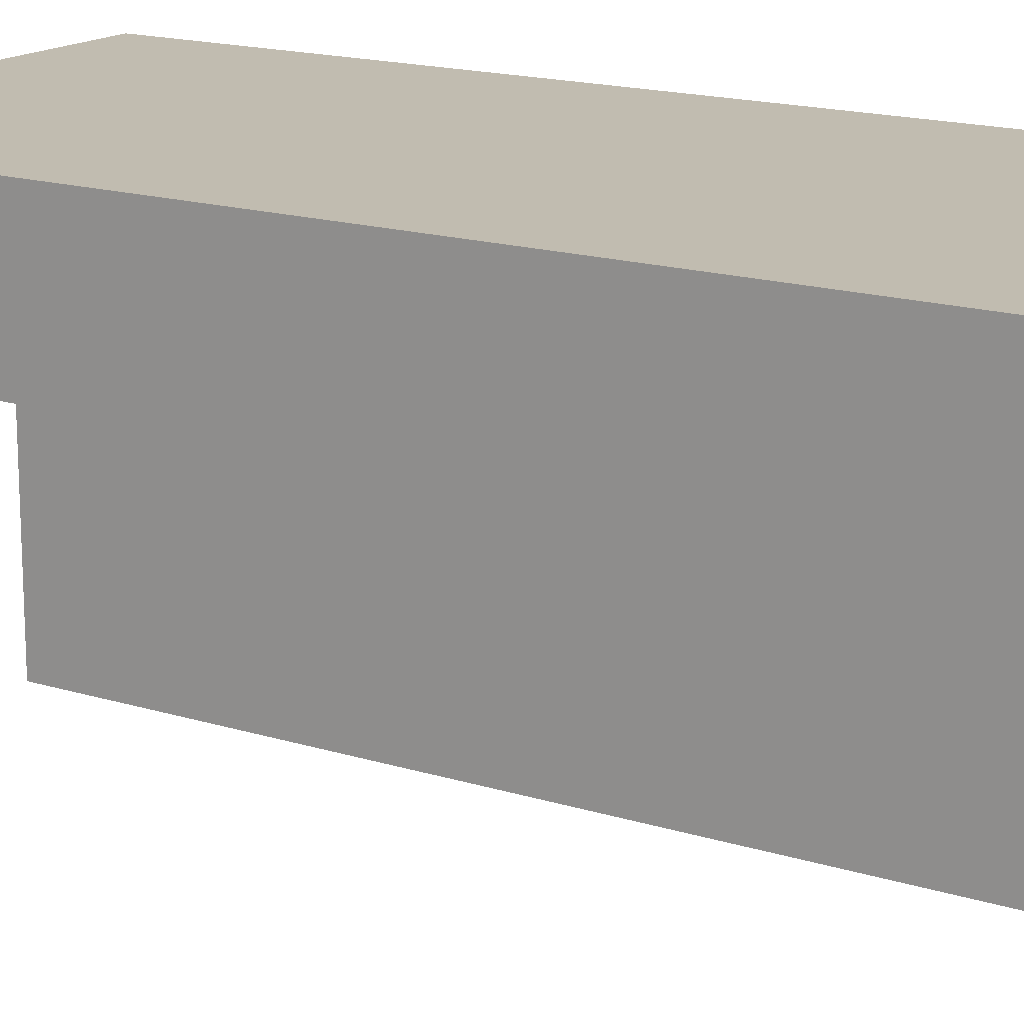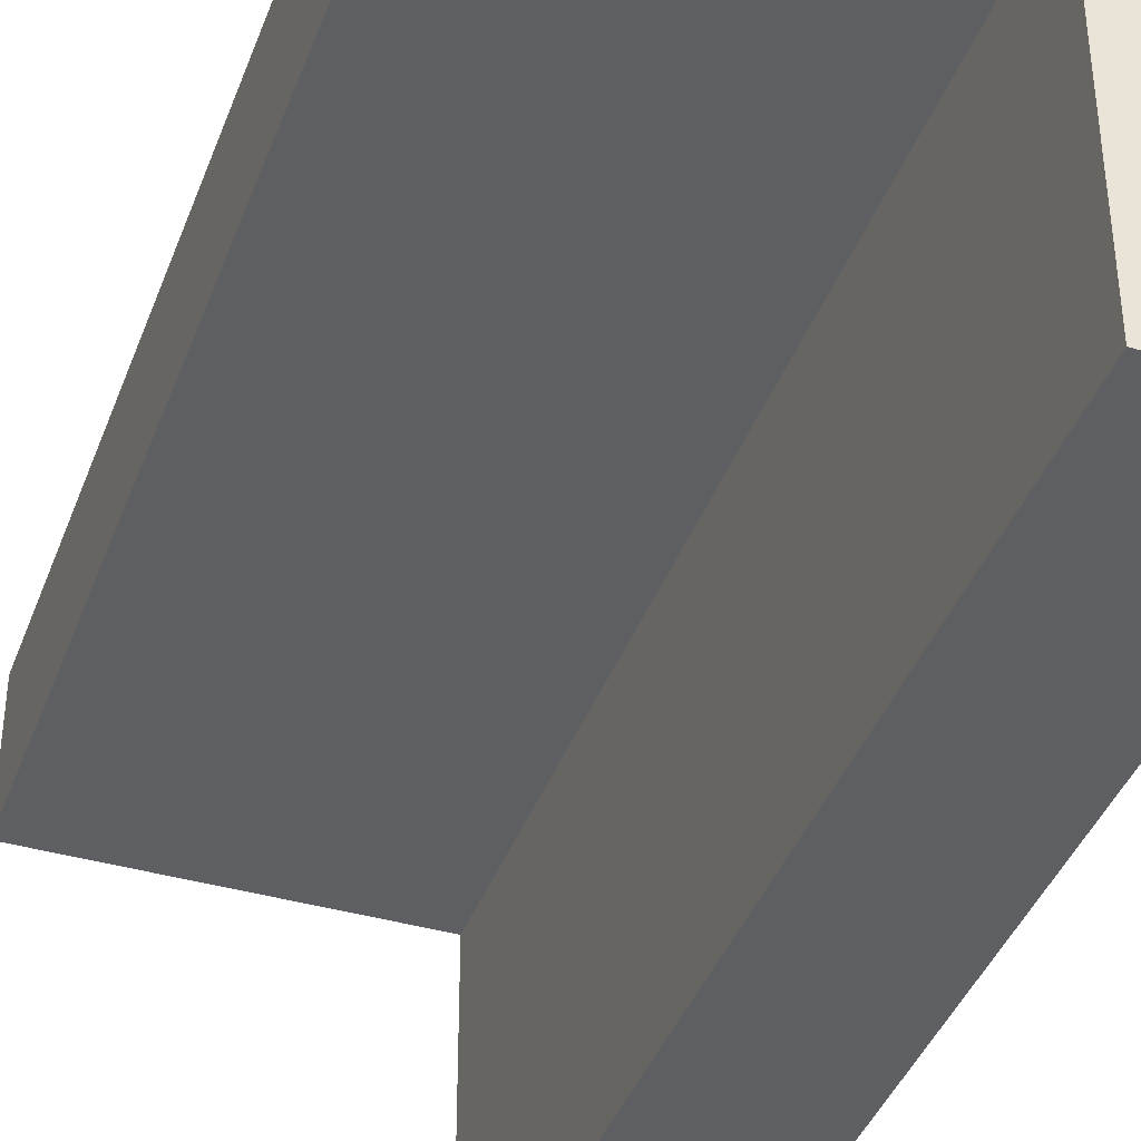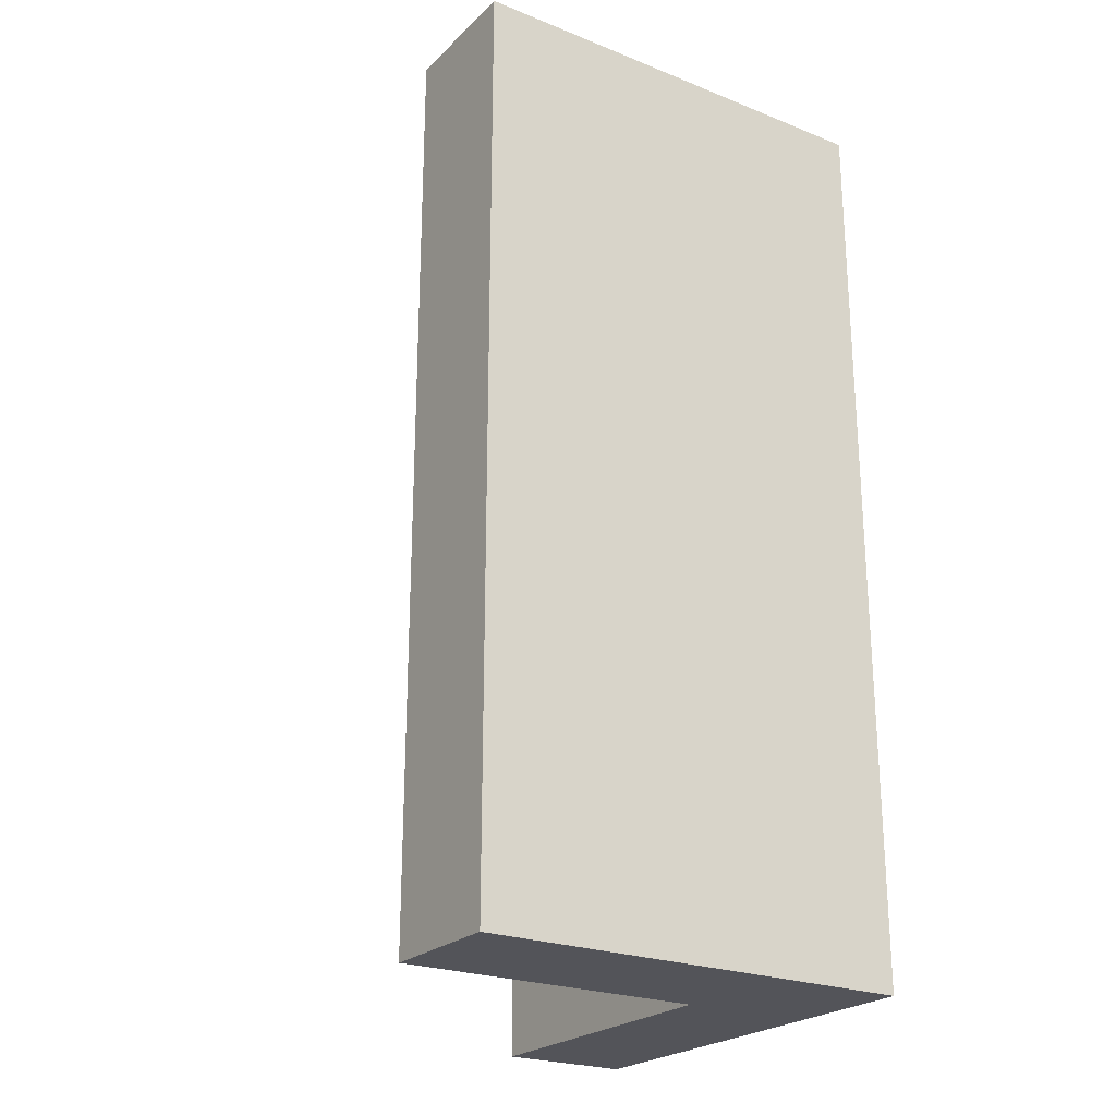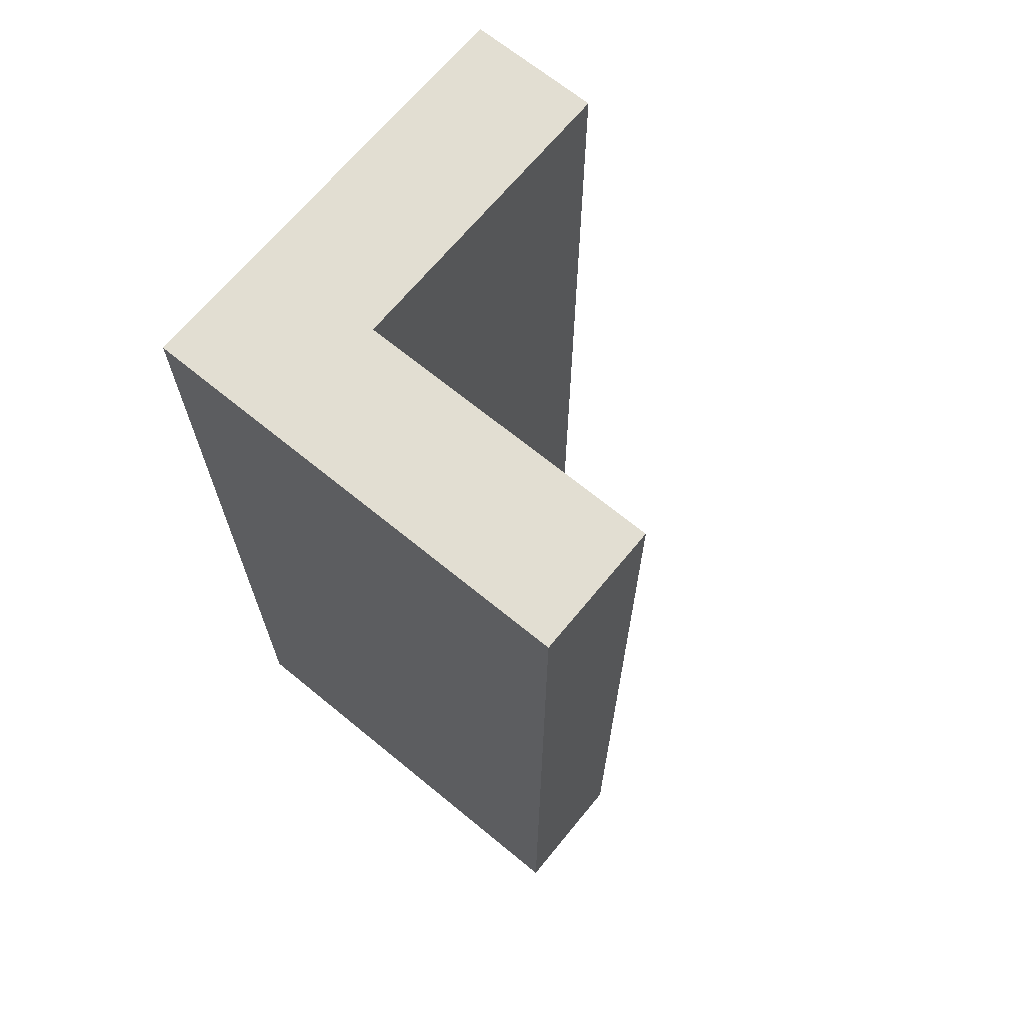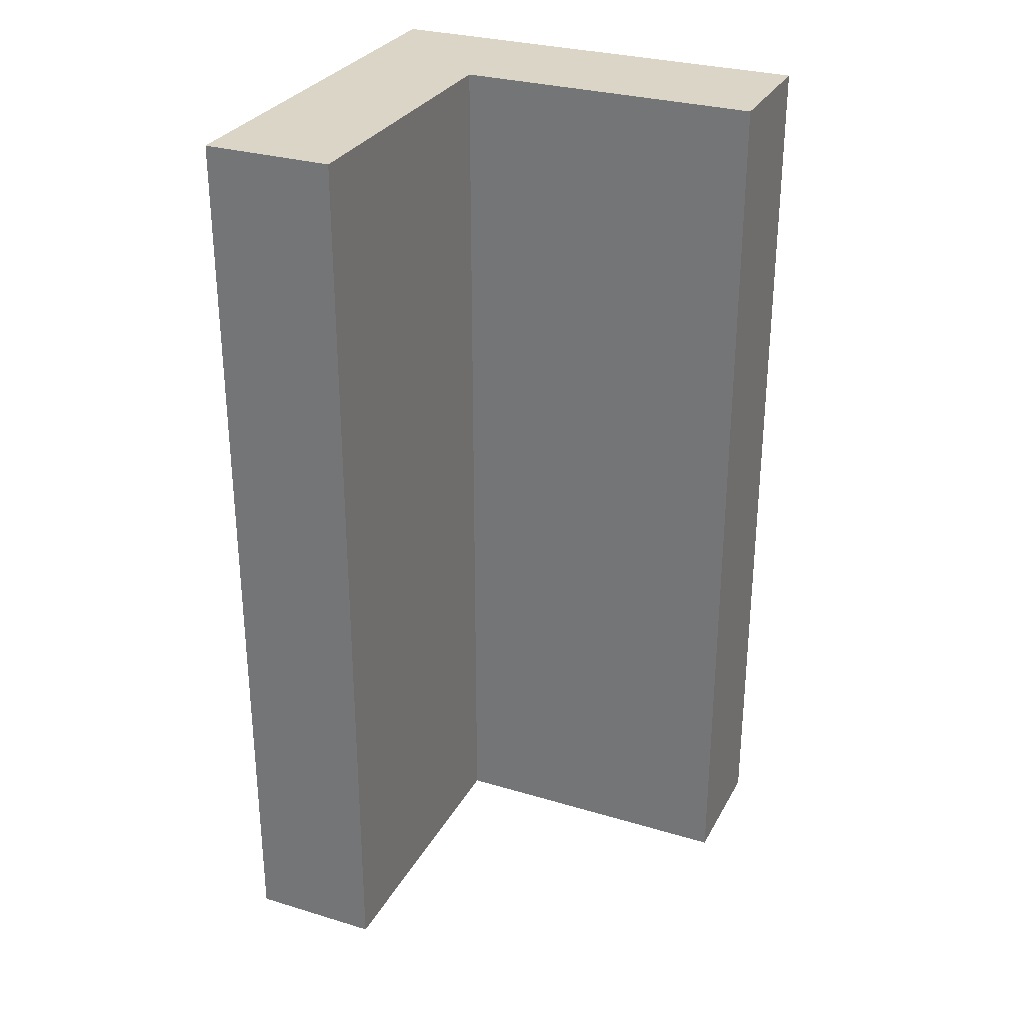
<metadata>
{"format":"obj","ext":"obj","renderer":"f3d","projection":"perspective","resolution":1024,"background":"white","views":[{"elev":16.5,"azim":122.7,"up":"+Z"},{"elev":-40.3,"azim":160.6,"up":"+Z"},{"elev":-23.8,"azim":-123.4,"up":"+Y"},{"elev":67.9,"azim":39.4,"up":"+Y"},{"elev":29.5,"azim":113.9,"up":"+Y"}]}
</metadata>
<code>
o
v -2 0 2
v -2 0 1
v -2 0.1 2
v -2 0.1 1.9
v -2 0.2 2
v -2 0.2 1.9
v -2 0.2 1.3
v -2 0.2 1.2
v -2 0.3 2
v -2 0.3 1.9
v -2 0.3 1.4
v -2 0.3 1.3
v -2 0.3 1.2
v -2 0.4 2
v -2 0.4 1.9
v -2 0.4 1.5
v -2 0.4 1.4
v -2 0.4 1.3
v -2 0.4 1.2
v -2 0.5 2
v -2 0.5 1.9
v -2 0.5 1.6
v -2 0.5 1.5
v -2 0.5 1.4
v -2 0.5 1.3
v -2 0.5 1.2
v -2 0.6 2
v -2 0.6 1.9
v -2 0.6 1.7
v -2 0.6 1.6
v -2 0.6 1.5
v -2 0.6 1.4
v -2 0.6 1.3
v -2 0.6 1.2
v -2 0.7 2
v -2 0.7 1.9
v -2 0.7 1.8
v -2 0.7 1.7
v -2 0.7 1.6
v -2 0.7 1.5
v -2 0.7 1.4
v -2 0.7 1.3
v -2 0.7 1.2
v -2 0.8 2
v -2 0.8 1.9
v -2 0.8 1.8
v -2 0.8 1.7
v -2 0.8 1.6
v -2 0.8 1.5
v -2 0.8 1.4
v -2 0.8 1.3
v -2 0.8 1.2
v -2 0.9 2
v -2 0.9 1.9
v -2 0.9 1.8
v -2 0.9 1.7
v -2 0.9 1.6
v -2 0.9 1.5
v -2 0.9 1.4
v -2 0.9 1.3
v -2 0.9 1.2
v -2 1 2
v -2 1 1.9
v -2 1 1.8
v -2 1 1.7
v -2 1 1.6
v -2 1 1.5
v -2 1 1.4
v -2 1 1.3
v -2 1 1.2
v -2 1.1 2
v -2 1.1 1.9
v -2 1.1 1.8
v -2 1.1 1.7
v -2 1.1 1.6
v -2 1.1 1.5
v -2 1.1 1.4
v -2 1.1 1.3
v -2 1.1 1.2
v -2 1.2 2
v -2 1.2 1.9
v -2 1.2 1.8
v -2 1.2 1.7
v -2 1.2 1.6
v -2 1.2 1.5
v -2 1.2 1.4
v -2 1.2 1.3
v -2 1.3 2
v -2 1.3 1.9
v -2 1.3 1.8
v -2 1.3 1.7
v -2 1.3 1.6
v -2 1.3 1.5
v -2 1.3 1.4
v -2 1.4 2
v -2 1.4 1.9
v -2 1.4 1.8
v -2 1.4 1.7
v -2 1.4 1.6
v -2 1.4 1.5
v -2 1.5 2
v -2 1.5 1.9
v -2 1.5 1.8
v -2 1.5 1.7
v -2 1.5 1.6
v -2 1.6 2
v -2 1.6 1.9
v -2 1.6 1.8
v -2 1.6 1.7
v -2 1.7 1.9
v -2 1.7 1.8
v -2 2.1 2
v -2 2.1 1
v -1.7 0 1.7
v -1.7 0 1
v -1.7 2.1 1.7
v -1.7 2.1 1
v -1 0 2
v -1 0 1.7
v -1 2.1 2
v -1 2.1 1.7
v -2 0 2
v -2 0.1 2
v -2 0.2 2
v -2 0.3 2
v -2 0.4 2
v -2 0.5 2
v -2 0.6 2
v -2 0.7 2
v -2 0.8 2
v -2 0.9 2
v -2 1 2
v -2 1.1 2
v -2 1.2 2
v -2 1.3 2
v -2 1.4 2
v -2 1.5 2
v -2 1.6 2
v -2 2.1 2
v -1.9 0 2
v -1.9 0.1 2
v -1.9 0.2 2
v -1.9 0.3 2
v -1.9 0.4 2
v -1.9 0.5 2
v -1.9 0.6 2
v -1.9 0.7 2
v -1.9 0.8 2
v -1.9 0.9 2
v -1.9 1 2
v -1.9 1.1 2
v -1.9 1.2 2
v -1.9 1.3 2
v -1.9 1.4 2
v -1.9 1.5 2
v -1.9 1.6 2
v -1.9 1.7 2
v -1.8 0 2
v -1.8 0.1 2
v -1.8 0.2 2
v -1.8 0.3 2
v -1.8 0.4 2
v -1.8 0.5 2
v -1.8 0.6 2
v -1.8 0.7 2
v -1.8 0.8 2
v -1.8 0.9 2
v -1.8 1 2
v -1.8 1.1 2
v -1.8 1.2 2
v -1.8 1.3 2
v -1.8 1.4 2
v -1.8 1.5 2
v -1.8 1.6 2
v -1.8 1.7 2
v -1.7 0 2
v -1.7 0.1 2
v -1.7 0.2 2
v -1.7 0.3 2
v -1.7 0.4 2
v -1.7 0.5 2
v -1.7 0.6 2
v -1.7 0.7 2
v -1.7 0.8 2
v -1.7 0.9 2
v -1.7 1 2
v -1.7 1.1 2
v -1.7 1.2 2
v -1.7 1.3 2
v -1.7 1.4 2
v -1.7 1.5 2
v -1.7 1.6 2
v -1.7 1.7 2
v -1.6 0 2
v -1.6 0.1 2
v -1.6 0.2 2
v -1.6 0.3 2
v -1.6 0.4 2
v -1.6 0.5 2
v -1.6 0.6 2
v -1.6 0.7 2
v -1.6 0.8 2
v -1.6 0.9 2
v -1.6 1 2
v -1.6 1.1 2
v -1.6 1.2 2
v -1.6 1.3 2
v -1.6 1.4 2
v -1.6 1.5 2
v -1.6 1.6 2
v -1.6 1.7 2
v -1.5 0 2
v -1.5 0.1 2
v -1.5 0.2 2
v -1.5 0.3 2
v -1.5 0.4 2
v -1.5 0.5 2
v -1.5 0.6 2
v -1.5 0.7 2
v -1.5 0.8 2
v -1.5 0.9 2
v -1.5 1 2
v -1.5 1.1 2
v -1.5 1.2 2
v -1.5 1.3 2
v -1.5 1.4 2
v -1.5 1.5 2
v -1.5 1.6 2
v -1.5 1.7 2
v -1.4 0 2
v -1.4 0.1 2
v -1.4 0.2 2
v -1.4 0.3 2
v -1.4 0.4 2
v -1.4 0.5 2
v -1.4 0.6 2
v -1.4 0.7 2
v -1.4 0.8 2
v -1.4 0.9 2
v -1.4 1 2
v -1.4 1.1 2
v -1.4 1.2 2
v -1.4 1.3 2
v -1.4 1.4 2
v -1.4 1.5 2
v -1.4 1.6 2
v -1.4 1.7 2
v -1.3 0 2
v -1.3 0.1 2
v -1.3 0.2 2
v -1.3 0.3 2
v -1.3 0.4 2
v -1.3 0.5 2
v -1.3 0.6 2
v -1.3 0.7 2
v -1.3 0.8 2
v -1.3 0.9 2
v -1.3 1 2
v -1.3 1.1 2
v -1.3 1.2 2
v -1.3 1.3 2
v -1.3 1.4 2
v -1.3 1.5 2
v -1.3 1.6 2
v -1.3 1.7 2
v -1.2 0 2
v -1.2 0.1 2
v -1.2 0.2 2
v -1.2 0.3 2
v -1.2 0.4 2
v -1.2 0.5 2
v -1.2 0.6 2
v -1.2 0.7 2
v -1.2 0.8 2
v -1.2 0.9 2
v -1.2 1 2
v -1.2 1.1 2
v -1.2 1.2 2
v -1.2 1.3 2
v -1.2 1.4 2
v -1.2 1.5 2
v -1.2 1.6 2
v -1.2 1.7 2
v -1 0 2
v -1 2.1 2
v -1.7 0 1.7
v -1.7 2.1 1.7
v -1 0 1.7
v -1 2.1 1.7
v -2 0 1
v -2 2.1 1
v -1.7 0 1
v -1.7 2.1 1
v -2 0 2
v -1.9 0 2
v -1.8 0 2
v -1.7 0 2
v -1.6 0 2
v -1.5 0 2
v -1.4 0 2
v -1.3 0 2
v -1.2 0 2
v -1 0 2
v -1.9 0 1.9
v -1.8 0 1.9
v -1.7 0 1.9
v -1.6 0 1.9
v -1.5 0 1.9
v -1.4 0 1.9
v -1.3 0 1.9
v -1.2 0 1.9
v -1.7 0 1.7
v -1 0 1.7
v -2 0 1
v -1.7 0 1
v -2 2.1 2
v -1 2.1 2
v -1.7 2.1 1.7
v -1 2.1 1.7
v -2 2.1 1
v -1.7 2.1 1
f 3 2 1
f 4 2 3
f 5 4 3
f 6 2 4
f 6 4 5
f 7 2 6
f 8 2 7
f 9 6 5
f 9 7 6
f 10 7 9
f 11 7 10
f 12 8 7
f 12 7 11
f 13 2 8
f 13 8 12
f 14 10 9
f 15 11 10
f 15 10 14
f 16 11 15
f 17 12 11
f 17 11 16
f 18 13 12
f 18 12 17
f 19 2 13
f 19 13 18
f 20 16 15
f 20 15 14
f 21 16 20
f 22 16 21
f 23 17 16
f 23 16 22
f 24 18 17
f 24 17 23
f 25 19 18
f 25 18 24
f 26 2 19
f 26 19 25
f 27 21 20
f 28 22 21
f 28 21 27
f 29 22 28
f 30 23 22
f 30 22 29
f 31 24 23
f 31 23 30
f 32 25 24
f 32 24 31
f 33 26 25
f 33 25 32
f 34 2 26
f 34 26 33
f 35 29 28
f 35 28 27
f 36 29 35
f 37 29 36
f 38 30 29
f 38 29 37
f 39 31 30
f 39 30 38
f 40 32 31
f 40 31 39
f 41 33 32
f 41 32 40
f 42 34 33
f 42 33 41
f 43 2 34
f 43 34 42
f 44 36 35
f 45 37 36
f 45 36 44
f 46 38 37
f 46 37 45
f 47 39 38
f 47 38 46
f 48 40 39
f 48 39 47
f 49 41 40
f 49 40 48
f 50 42 41
f 50 41 49
f 51 43 42
f 51 42 50
f 52 2 43
f 52 43 51
f 53 45 44
f 54 46 45
f 54 45 53
f 55 47 46
f 55 46 54
f 56 48 47
f 56 47 55
f 57 49 48
f 57 48 56
f 58 50 49
f 58 49 57
f 59 51 50
f 59 50 58
f 60 52 51
f 60 51 59
f 61 2 52
f 61 52 60
f 62 54 53
f 63 55 54
f 63 54 62
f 64 56 55
f 64 55 63
f 65 57 56
f 65 56 64
f 66 58 57
f 66 57 65
f 67 59 58
f 67 58 66
f 68 60 59
f 68 59 67
f 69 61 60
f 69 60 68
f 70 2 61
f 70 61 69
f 71 63 62
f 72 64 63
f 72 63 71
f 73 65 64
f 73 64 72
f 74 66 65
f 74 65 73
f 75 67 66
f 75 66 74
f 76 68 67
f 76 67 75
f 77 69 68
f 77 68 76
f 78 70 69
f 78 69 77
f 79 2 70
f 79 70 78
f 80 72 71
f 81 73 72
f 81 72 80
f 82 74 73
f 82 73 81
f 83 75 74
f 83 74 82
f 84 76 75
f 84 75 83
f 85 77 76
f 85 76 84
f 86 78 77
f 86 77 85
f 87 79 78
f 87 78 86
f 88 81 80
f 89 82 81
f 89 81 88
f 90 83 82
f 90 82 89
f 91 84 83
f 91 83 90
f 92 85 84
f 92 84 91
f 93 86 85
f 93 85 92
f 94 87 86
f 94 86 93
f 95 89 88
f 96 90 89
f 96 89 95
f 97 91 90
f 97 90 96
f 98 92 91
f 98 91 97
f 99 93 92
f 99 92 98
f 100 94 93
f 100 93 99
f 101 96 95
f 102 97 96
f 102 96 101
f 103 98 97
f 103 97 102
f 104 99 98
f 104 98 103
f 105 100 99
f 105 99 104
f 106 102 101
f 107 103 102
f 107 102 106
f 108 104 103
f 108 103 107
f 109 105 104
f 109 104 108
f 110 107 106
f 110 108 107
f 111 109 108
f 111 108 110
f 112 110 106
f 112 111 110
f 113 79 87
f 113 111 112
f 113 94 100
f 113 109 111
f 113 105 109
f 113 87 94
f 113 100 105
f 113 2 79
f 114 115 116
f 116 115 117
f 118 119 120
f 120 119 121
f 140 123 122
f 141 124 123
f 141 123 140
f 142 125 124
f 142 124 141
f 143 126 125
f 143 125 142
f 144 127 126
f 144 126 143
f 145 128 127
f 145 127 144
f 146 129 128
f 146 128 145
f 147 130 129
f 147 129 146
f 148 131 130
f 148 130 147
f 149 132 131
f 149 131 148
f 150 133 132
f 150 132 149
f 151 134 133
f 151 133 150
f 152 135 134
f 152 134 151
f 153 136 135
f 153 135 152
f 154 137 136
f 154 136 153
f 155 138 137
f 155 137 154
f 156 139 138
f 156 138 155
f 157 139 156
f 158 141 140
f 159 142 141
f 159 141 158
f 160 143 142
f 160 142 159
f 161 144 143
f 161 143 160
f 162 145 144
f 162 144 161
f 163 146 145
f 163 145 162
f 164 147 146
f 164 146 163
f 165 148 147
f 165 147 164
f 166 149 148
f 166 148 165
f 167 150 149
f 167 149 166
f 168 151 150
f 168 150 167
f 169 152 151
f 169 151 168
f 170 153 152
f 170 152 169
f 171 154 153
f 171 153 170
f 172 155 154
f 172 154 171
f 173 156 155
f 173 155 172
f 174 157 156
f 174 156 173
f 175 139 157
f 175 157 174
f 176 159 158
f 177 160 159
f 177 159 176
f 178 161 160
f 178 160 177
f 179 162 161
f 179 161 178
f 180 163 162
f 180 162 179
f 181 164 163
f 181 163 180
f 182 165 164
f 182 164 181
f 183 166 165
f 183 165 182
f 184 167 166
f 184 166 183
f 185 168 167
f 185 167 184
f 186 169 168
f 186 168 185
f 187 170 169
f 187 169 186
f 188 171 170
f 188 170 187
f 189 172 171
f 189 171 188
f 190 173 172
f 190 172 189
f 191 174 173
f 191 173 190
f 192 175 174
f 192 174 191
f 193 139 175
f 193 175 192
f 194 177 176
f 195 178 177
f 195 177 194
f 196 179 178
f 196 178 195
f 197 180 179
f 197 179 196
f 198 181 180
f 198 180 197
f 199 182 181
f 199 181 198
f 200 183 182
f 200 182 199
f 201 184 183
f 201 183 200
f 202 185 184
f 202 184 201
f 203 186 185
f 203 185 202
f 204 187 186
f 204 186 203
f 205 188 187
f 205 187 204
f 206 189 188
f 206 188 205
f 207 190 189
f 207 189 206
f 208 191 190
f 208 190 207
f 209 192 191
f 209 191 208
f 210 193 192
f 210 192 209
f 211 139 193
f 211 193 210
f 212 195 194
f 213 196 195
f 213 195 212
f 214 197 196
f 214 196 213
f 215 198 197
f 215 197 214
f 216 199 198
f 216 198 215
f 217 200 199
f 217 199 216
f 218 201 200
f 218 200 217
f 219 202 201
f 219 201 218
f 220 203 202
f 220 202 219
f 221 204 203
f 221 203 220
f 222 205 204
f 222 204 221
f 223 206 205
f 223 205 222
f 224 207 206
f 224 206 223
f 225 208 207
f 225 207 224
f 226 209 208
f 226 208 225
f 227 210 209
f 227 209 226
f 228 211 210
f 228 210 227
f 229 139 211
f 229 211 228
f 230 213 212
f 231 214 213
f 231 213 230
f 232 215 214
f 232 214 231
f 233 216 215
f 233 215 232
f 234 217 216
f 234 216 233
f 235 218 217
f 235 217 234
f 236 219 218
f 236 218 235
f 237 220 219
f 237 219 236
f 238 221 220
f 238 220 237
f 239 222 221
f 239 221 238
f 240 223 222
f 240 222 239
f 241 224 223
f 241 223 240
f 242 225 224
f 242 224 241
f 243 226 225
f 243 225 242
f 244 227 226
f 244 226 243
f 245 228 227
f 245 227 244
f 246 229 228
f 246 228 245
f 247 139 229
f 247 229 246
f 248 231 230
f 249 232 231
f 249 231 248
f 250 233 232
f 250 232 249
f 251 234 233
f 251 233 250
f 252 235 234
f 252 234 251
f 253 236 235
f 253 235 252
f 254 237 236
f 254 236 253
f 255 238 237
f 255 237 254
f 256 239 238
f 256 238 255
f 257 240 239
f 257 239 256
f 258 241 240
f 258 240 257
f 259 242 241
f 259 241 258
f 260 243 242
f 260 242 259
f 261 244 243
f 261 243 260
f 262 245 244
f 262 244 261
f 263 246 245
f 263 245 262
f 264 247 246
f 264 246 263
f 265 139 247
f 265 247 264
f 266 249 248
f 267 250 249
f 267 249 266
f 268 251 250
f 268 250 267
f 269 252 251
f 269 251 268
f 270 253 252
f 270 252 269
f 271 254 253
f 271 253 270
f 272 255 254
f 272 254 271
f 273 256 255
f 273 255 272
f 274 257 256
f 274 256 273
f 275 258 257
f 275 257 274
f 276 259 258
f 276 258 275
f 277 260 259
f 277 259 276
f 278 261 260
f 278 260 277
f 279 262 261
f 279 261 278
f 280 263 262
f 280 262 279
f 281 264 263
f 281 263 280
f 282 265 264
f 282 264 281
f 283 139 265
f 283 265 282
f 284 267 266
f 284 270 269
f 284 283 282
f 284 281 280
f 284 279 278
f 284 277 276
f 284 275 274
f 284 273 272
f 284 271 270
f 284 269 268
f 284 268 267
f 284 272 271
f 284 282 281
f 284 274 273
f 284 280 279
f 284 276 275
f 284 278 277
f 285 139 283
f 285 283 284
f 286 287 288
f 288 287 289
f 290 291 292
f 292 291 293
f 304 295 294
f 304 296 295
f 305 297 296
f 305 296 304
f 306 298 297
f 306 297 305
f 307 299 298
f 307 298 306
f 308 300 299
f 308 299 307
f 309 301 300
f 309 300 308
f 310 302 301
f 310 301 309
f 311 303 302
f 311 302 310
f 312 310 309
f 312 309 308
f 312 311 310
f 312 308 307
f 312 307 306
f 312 306 305
f 312 305 304
f 313 303 311
f 313 311 312
f 314 312 304
f 314 304 294
f 315 312 314
f 316 317 318
f 318 317 319
f 316 318 320
f 320 318 321

</code>
